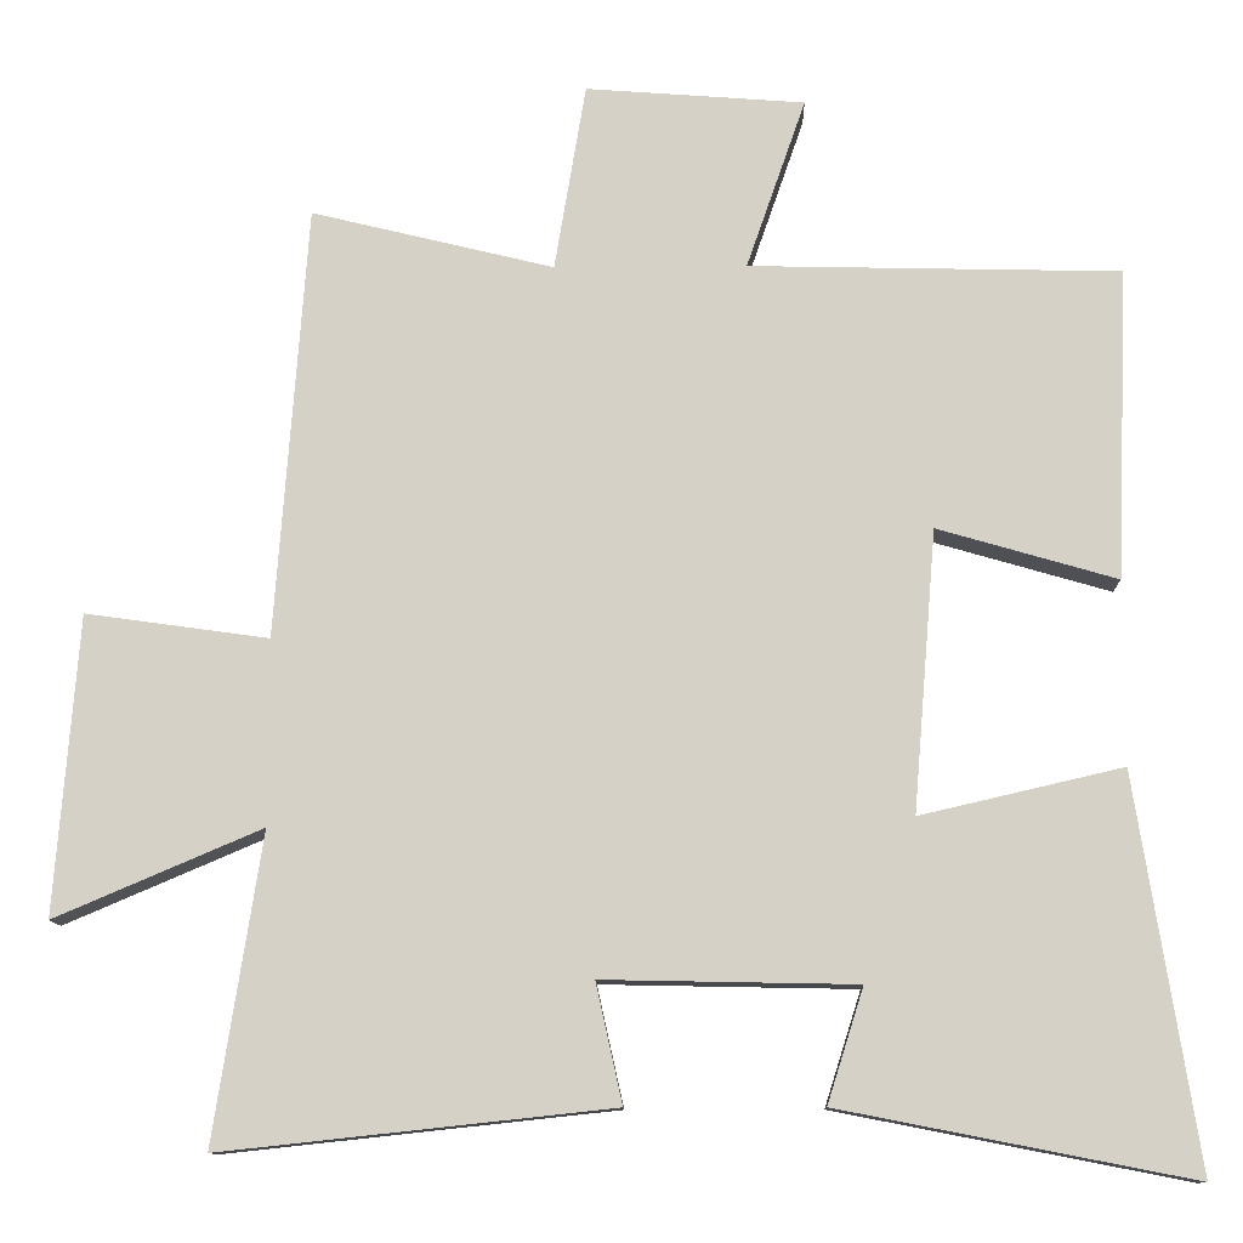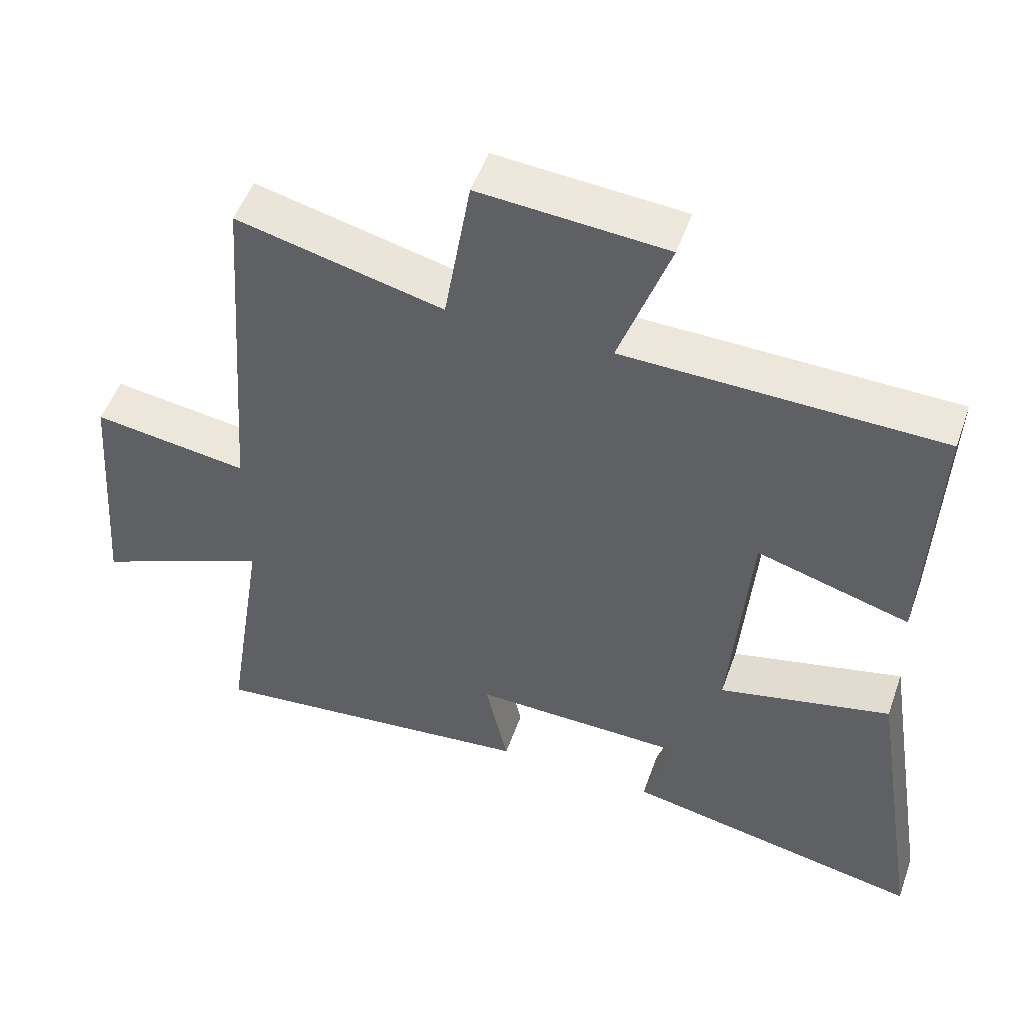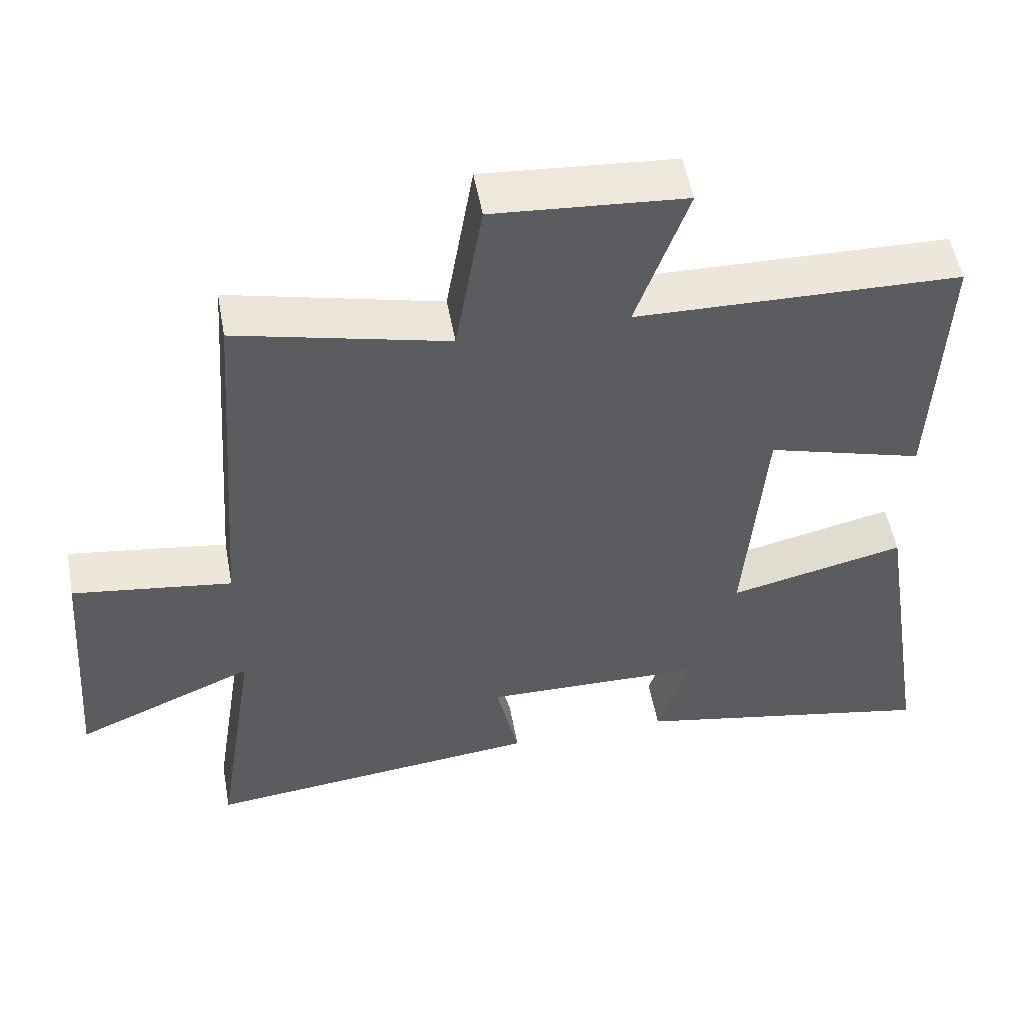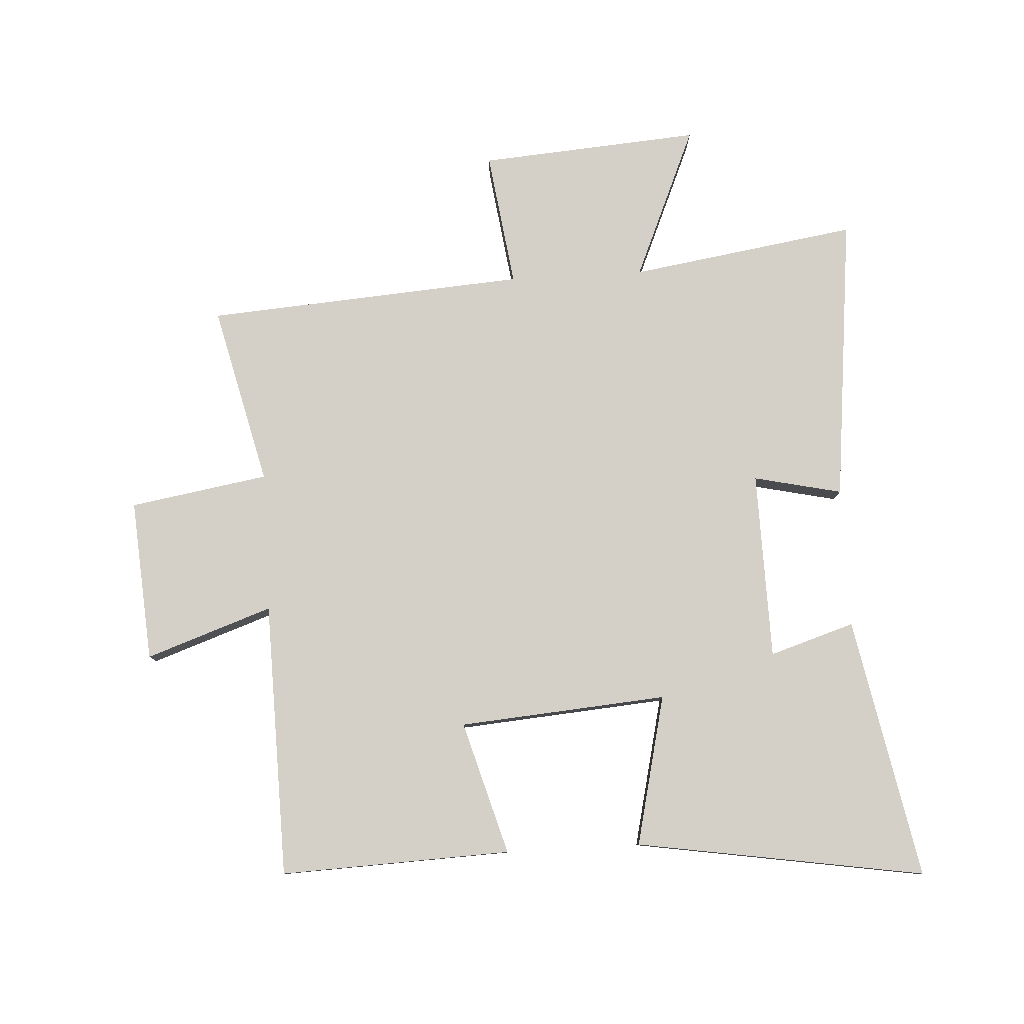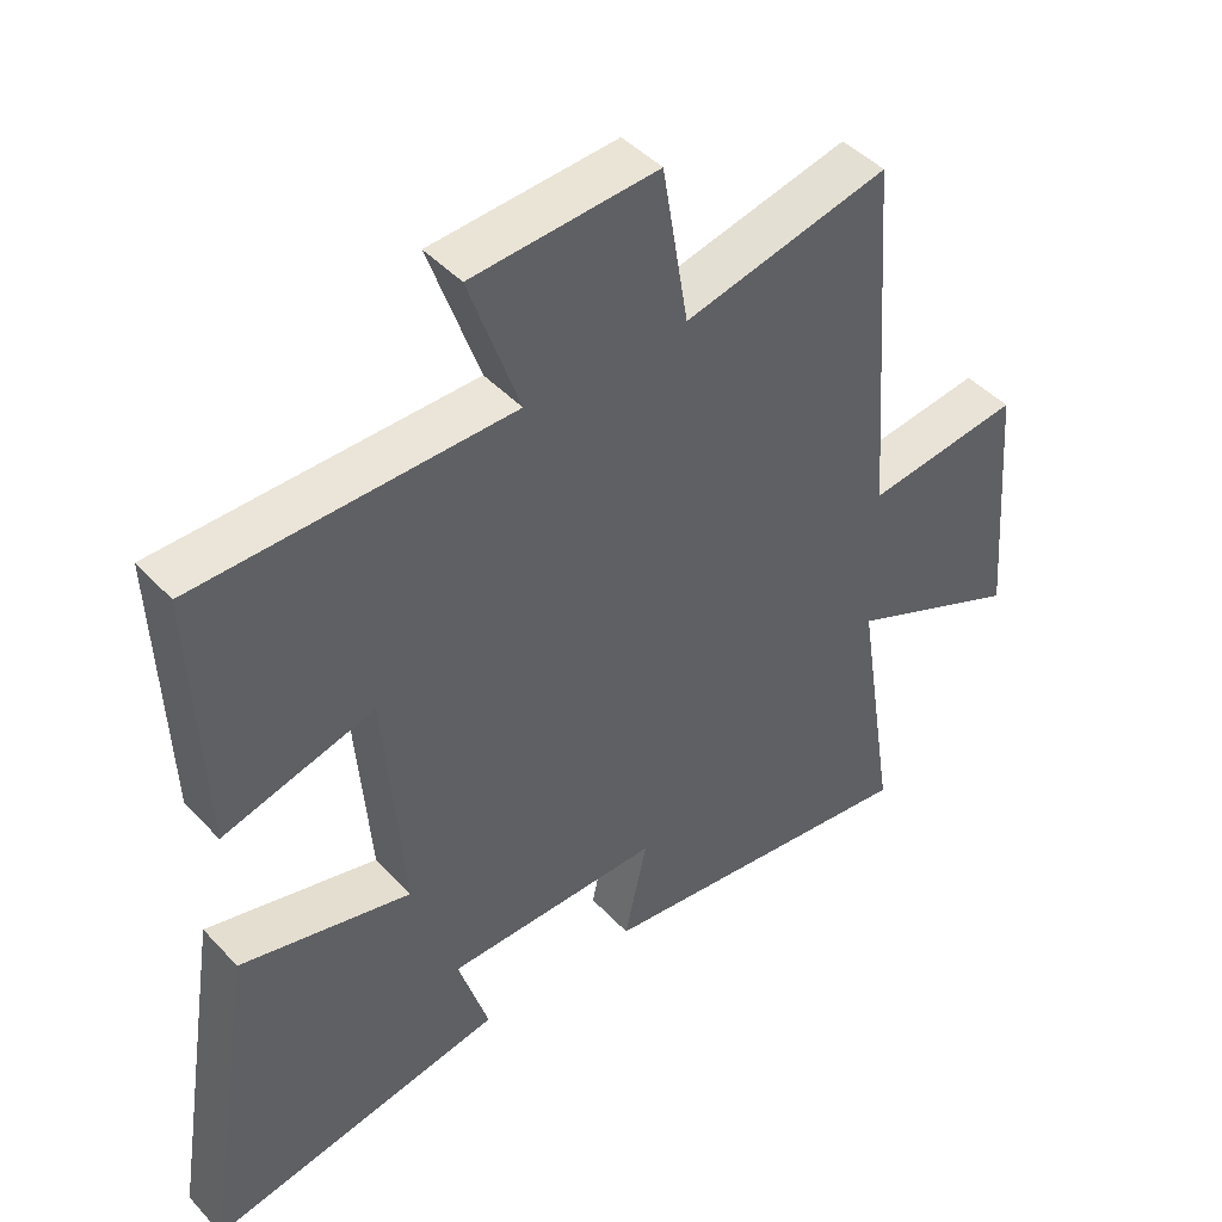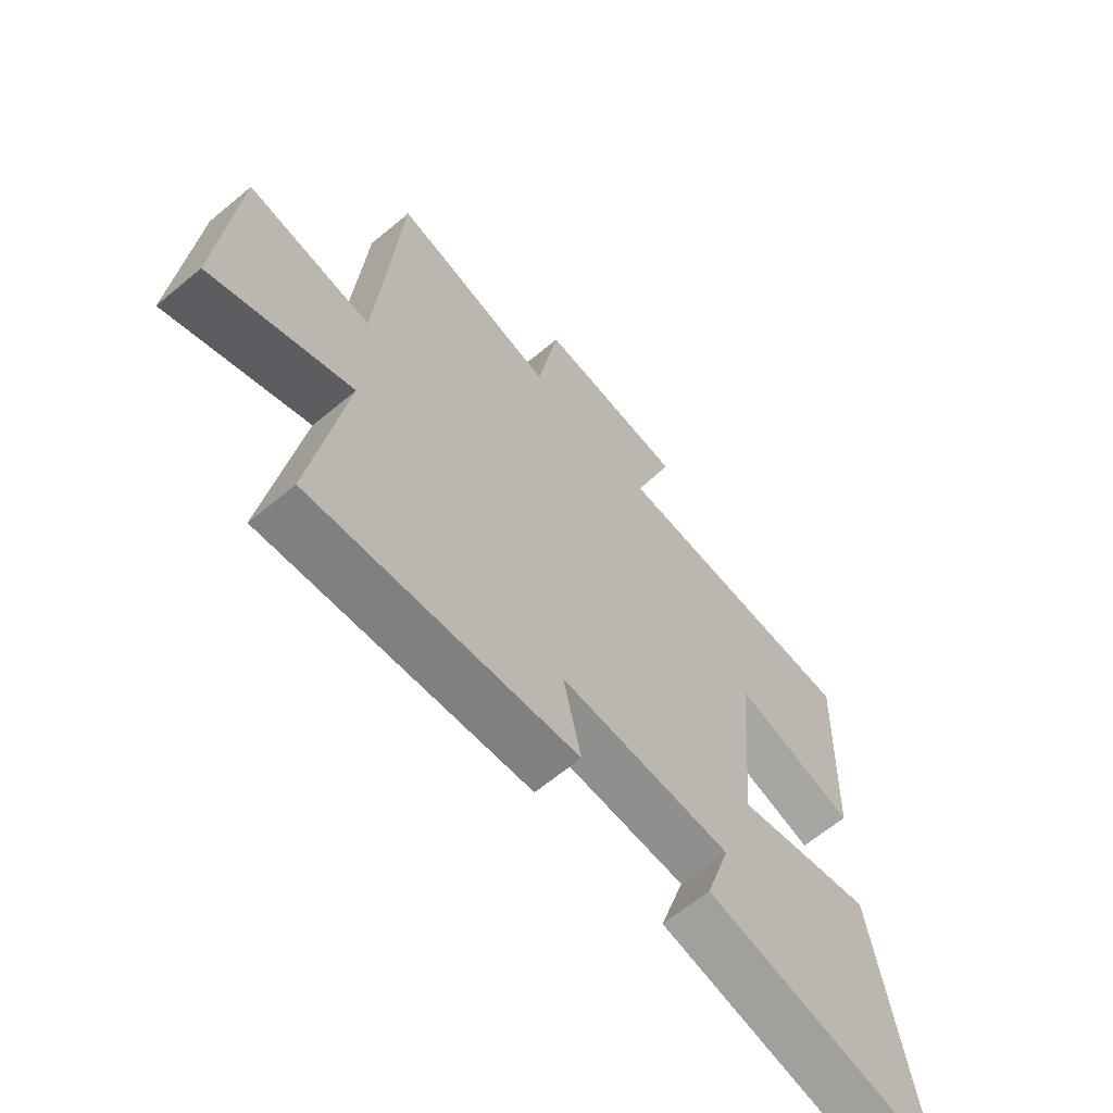
<metadata>
{"format":"obj","ext":"obj","renderer":"f3d","projection":"perspective","resolution":1024,"background":"white","views":[{"elev":-11.4,"azim":1.3,"up":"+Z"},{"elev":51.1,"azim":19.3,"up":"+Z"},{"elev":52.7,"azim":-10.3,"up":"+Z"},{"elev":79.9,"azim":86.8,"up":"+Y"},{"elev":44.5,"azim":140.6,"up":"+Z"},{"elev":-64.4,"azim":-50.0,"up":"+Z"}]}
</metadata>
<code>
v 0.515 0.07 0.49
v 0.5 0.07 0.112
v 0.282 0.07 0.175
v 0.254 0.07 -0.167
v 0.5 0.07 -0.11
v 0.575 0.07 -0.584
v 0.147 0.07 -0.5
v 0.191 0.07 -0.361
v -0.117 0.07 -0.355
v -0.085 0.07 -0.5
v -0.558 0.07 -0.551
v -0.5 0.07 -0.178
v -0.75 0.07 -0.285
v -0.722 0.07 0.077
v -0.5 0.07 0.046
v -0.462 0.07 0.571
v -0.168 0.07 0.5
v -0.13 0.07 0.727
v 0.136 0.07 0.707
v 0.064 0.07 0.5
v 0.515 0 0.49
v 0.5 0 0.112
v 0.282 0 0.175
v 0.254 0 -0.167
v 0.5 0 -0.11
v 0.575 0 -0.584
v 0.147 0 -0.5
v 0.191 0 -0.361
v -0.117 0 -0.355
v -0.085 0 -0.5
v -0.558 0 -0.551
v -0.5 0 -0.178
v -0.75 0 -0.285
v -0.722 0 0.077
v -0.5 0 0.046
v -0.462 0 0.571
v -0.168 0 0.5
v -0.13 0 0.727
v 0.136 0 0.707
v 0.064 0 0.5
f 17 18 19 20
f 1 2 3
f 20 1 3
f 17 20 3
f 17 3 4
f 16 17 4
f 15 16 4
f 12 13 14 15
f 12 15 4
f 9 10 11 12
f 8 9 12 4
f 6 7 8
f 5 6 8
f 4 5 8
f 40 39 38 37
f 23 22 21
f 23 21 40
f 23 40 37
f 24 23 37
f 24 37 36
f 24 36 35
f 35 34 33 32
f 24 35 32
f 32 31 30 29
f 24 32 29 28
f 28 27 26
f 28 26 25
f 28 25 24
f 1 21 22 2
f 2 22 23 3
f 3 23 24 4
f 4 24 25 5
f 5 25 26 6
f 6 26 27 7
f 7 27 28 8
f 8 28 29 9
f 9 29 30 10
f 10 30 31 11
f 11 31 32 12
f 12 32 33 13
f 13 33 34 14
f 14 34 35 15
f 15 35 36 16
f 16 36 37 17
f 17 37 38 18
f 18 38 39 19
f 19 39 40 20
f 20 40 21 1

</code>
